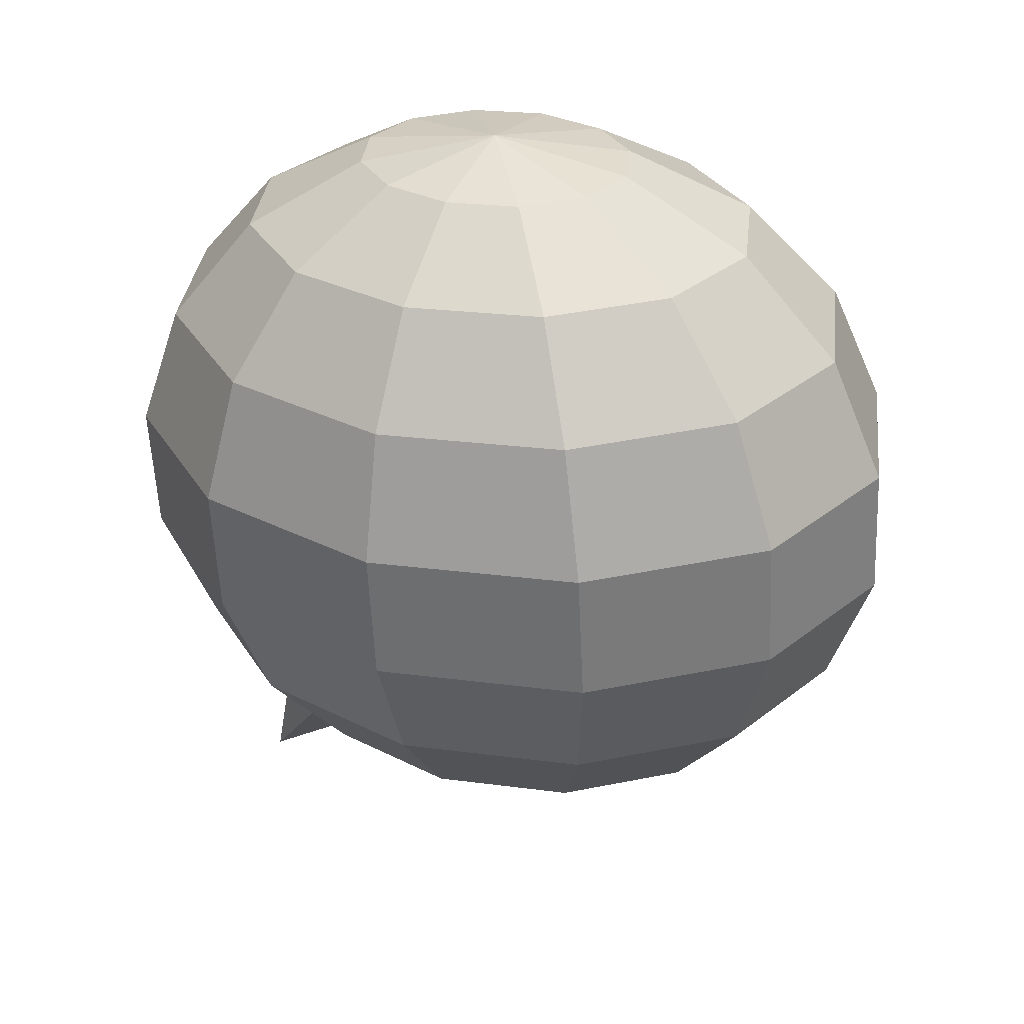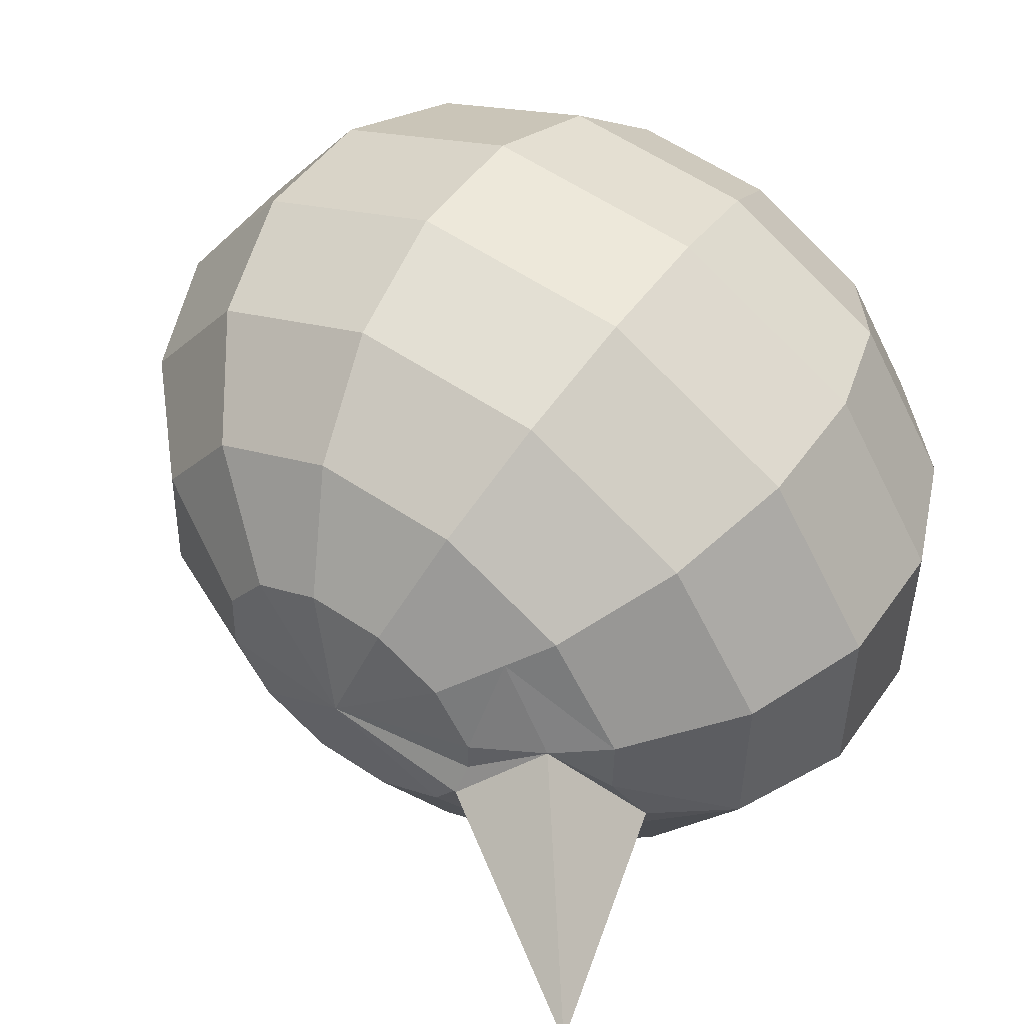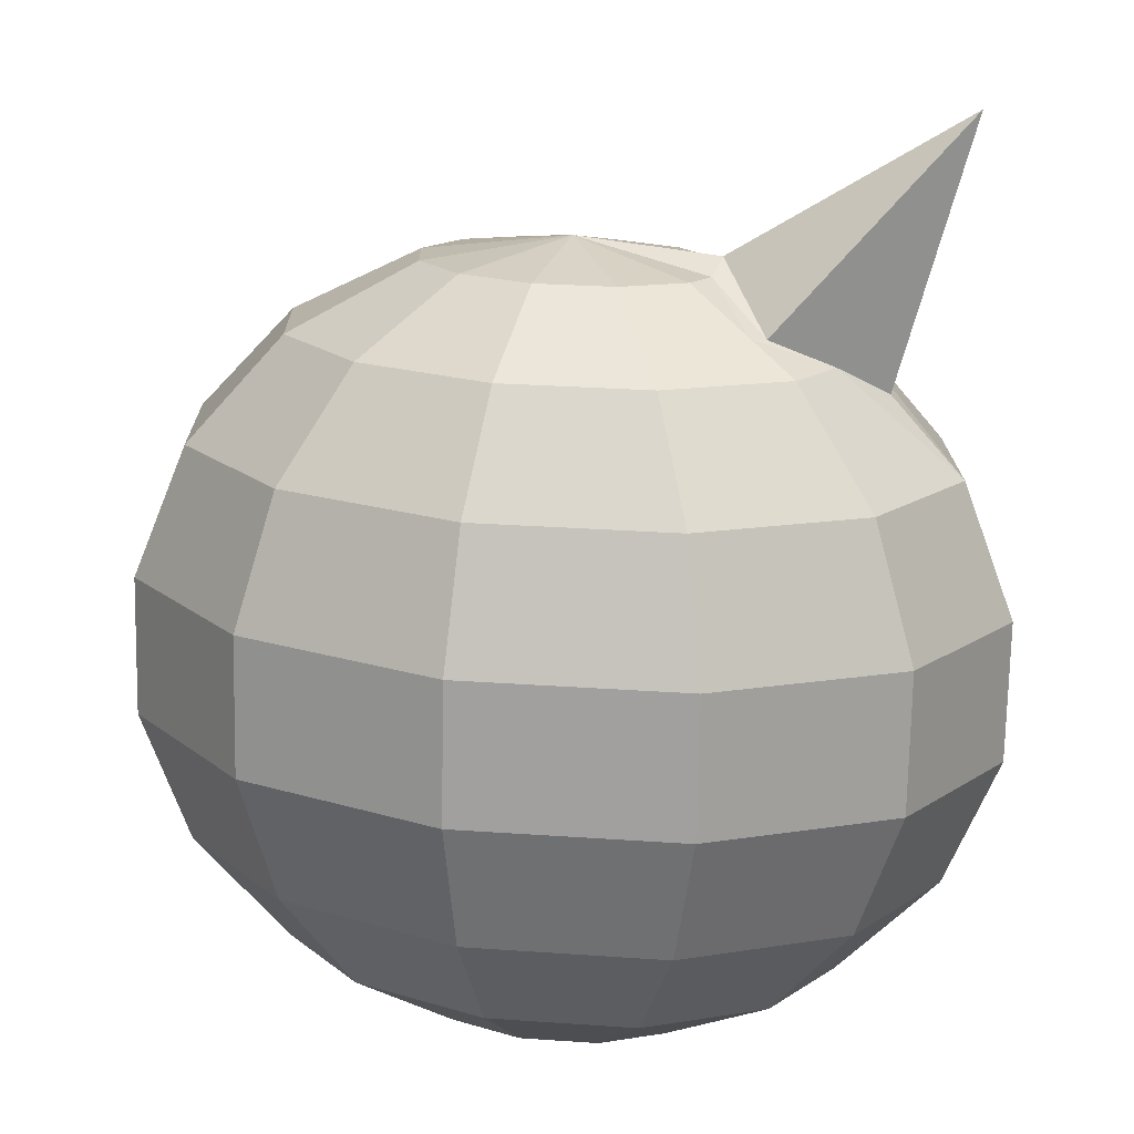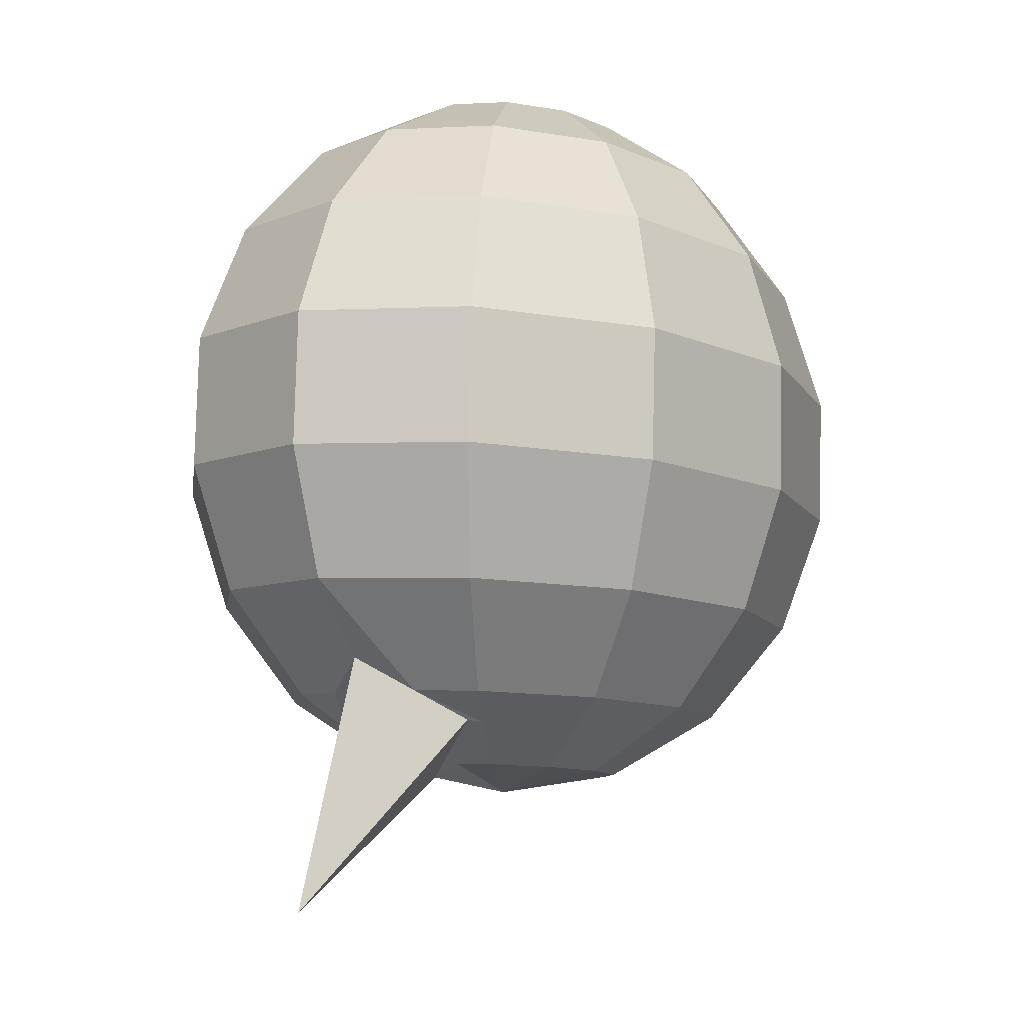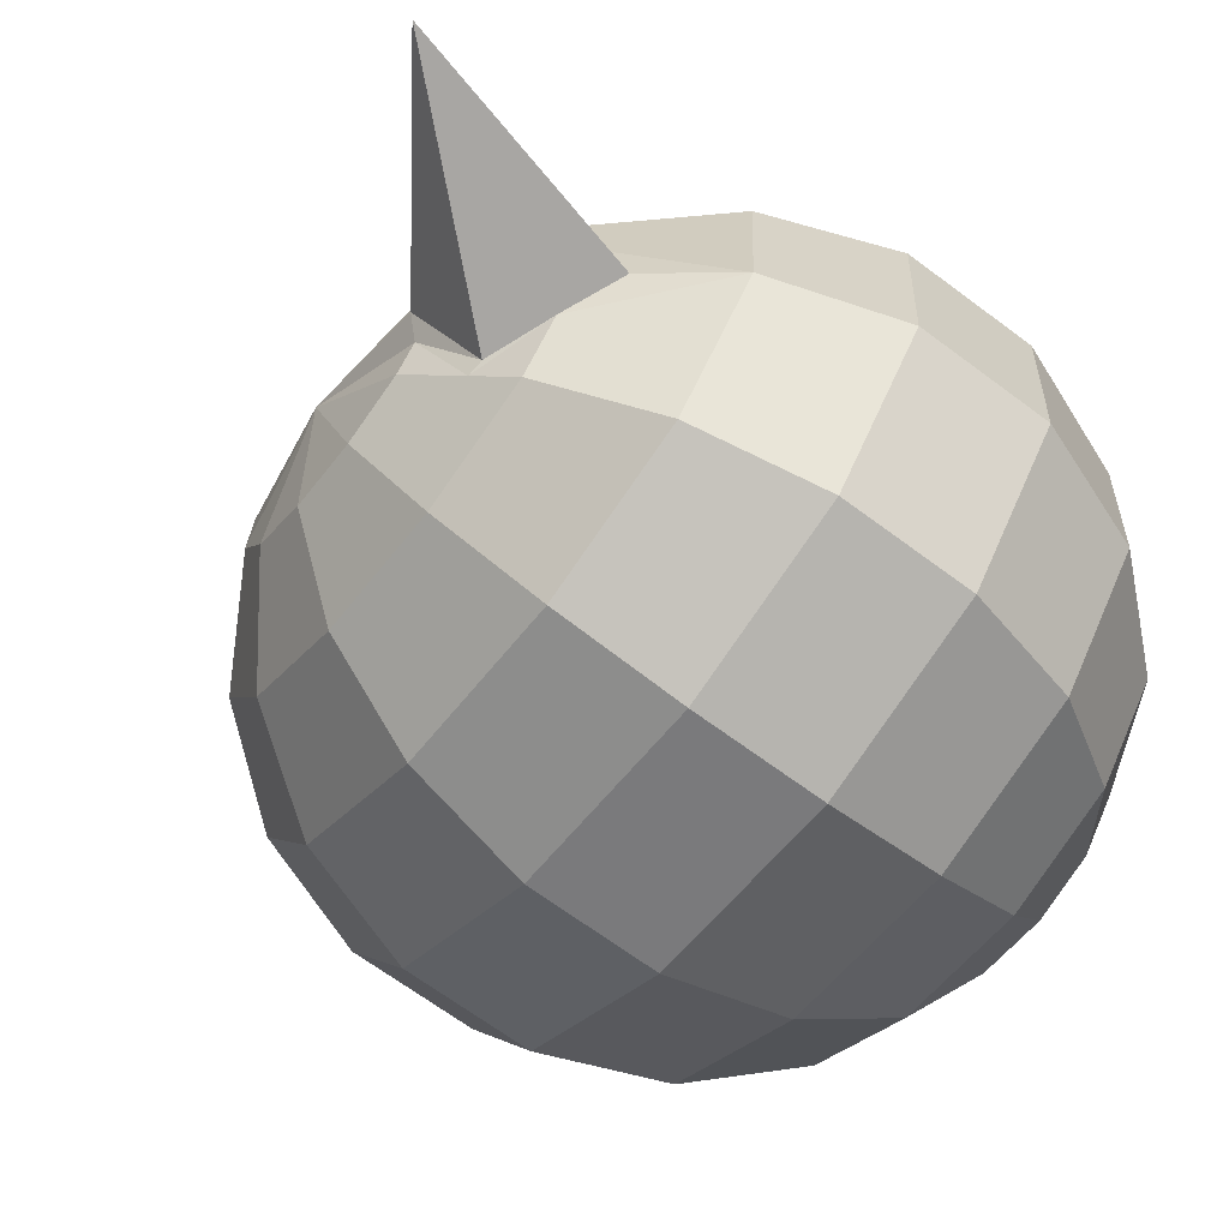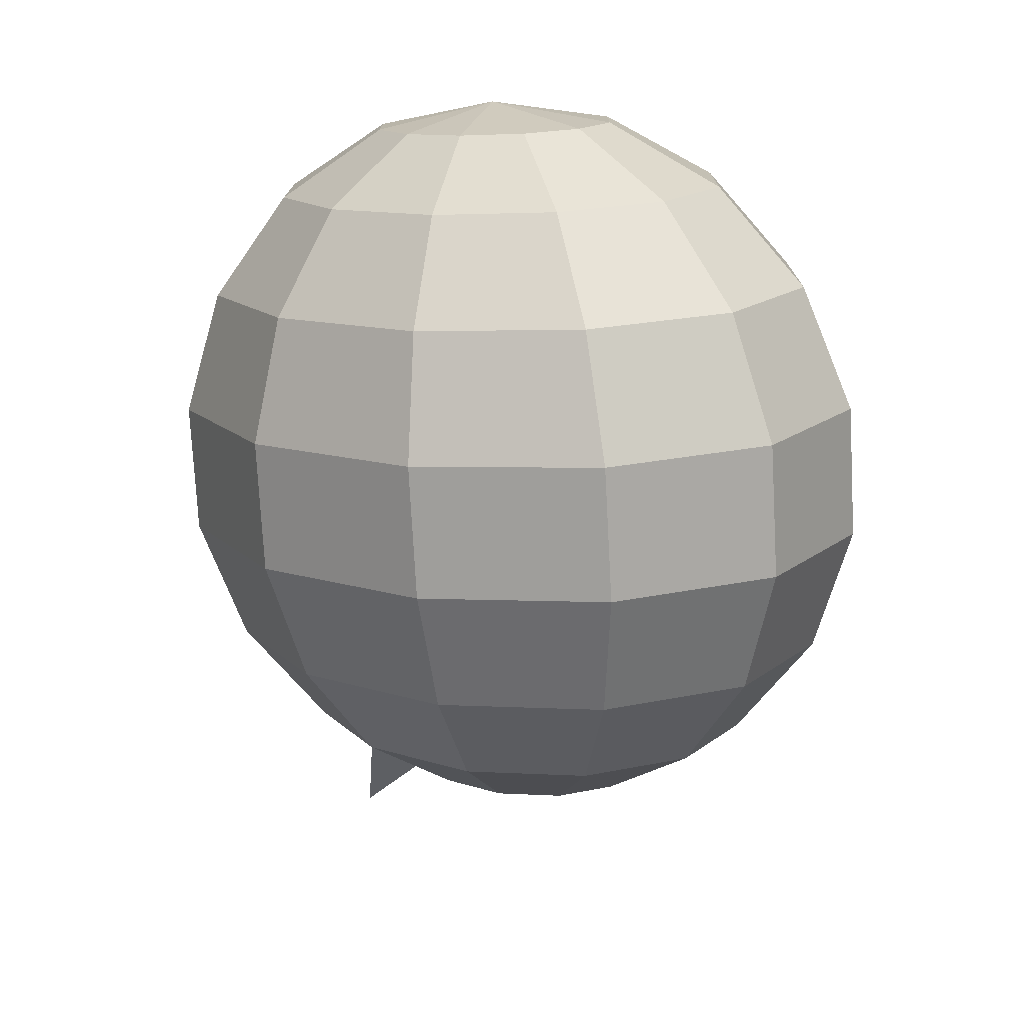
<metadata>
{"format":"obj","ext":"obj","renderer":"f3d","projection":"perspective","resolution":1024,"background":"white","views":[{"elev":31.2,"azim":-136.6,"up":"+Y"},{"elev":50.7,"azim":32.1,"up":"+Z"},{"elev":-69.9,"azim":-1.9,"up":"+Z"},{"elev":-11.8,"azim":138.3,"up":"+Y"},{"elev":-62.2,"azim":52.5,"up":"+Z"},{"elev":14.2,"azim":-109.7,"up":"+Y"}]}
</metadata>
<code>
v 0.004205 0.3027 -0.01612
v -0.0767 0.2895 0.05859
v -0.1054 0.2879 0.02044
v -0.02641 0.2898 0.07698
v 0.03202 0.2886 0.07069
v 0.08292 0.2864 0.0414
v 0.1127 0.2836 -0.003046
v 0.1133 0.2811 -0.05073
v 0.113 0.2823 -0.02731
v 0.0846 0.2794 -0.08888
v 0.1012 0.2804 -0.06675
v 0.03431 0.2791 -0.1073
v -0.02412 0.2803 -0.101
v -0.07502 0.2826 -0.07169
v -0.1048 0.2853 -0.02725
v -0.1483 0.2414 0.1262
v -0.2023 0.2383 0.05453
v -0.05383 0.2419 0.1608
v 0.05597 0.2398 0.149
v 0.1516 0.2355 0.09392
v 0.2075 0.2303 0.0104
v 0.2081 0.2278 -0.03521
v 0.1861 0.2242 -0.1093
v 0.2087 0.2255 -0.07922
v 0.06028 0.2219 -0.1855
v 0.1548 0.2224 -0.1509
v -0.04953 0.224 -0.1737
v -0.1452 0.2283 -0.1186
v -0.2011 0.2335 -0.03509
v -0.2021 0.1641 0.1786
v -0.2747 0.16 0.08204
v -0.07477 0.1648 0.2252
v 0.07317 0.1619 0.2093
v 0.2021 0.1562 0.1351
v 0.2774 0.1492 0.02258
v 0.2782 0.1459 -0.03886
v 0.2484 0.141 -0.1387
v 0.2789 0.1427 -0.09816
v 0.07897 0.1379 -0.2413
v 0.2063 0.1386 -0.1948
v -0.06897 0.1408 -0.2254
v -0.1979 0.1465 -0.1512
v -0.2732 0.1536 -0.0387
v -0.2315 0.0671 0.2095
v -0.3141 0.0624 0.09966
v -0.08668 0.06791 0.2625
v 0.08155 0.0646 0.2444
v 0.2281 0.05808 0.16
v 0.3138 0.05007 0.03205
v 0.3147 0.04634 -0.03782
v 0.2809 0.04076 -0.1514
v 0.3155 0.04274 -0.1053
v 0.08814 0.03723 -0.2681
v 0.2329 0.03804 -0.2151
v -0.08009 0.04053 -0.25
v -0.2267 0.04706 -0.1656
v -0.3123 0.05506 -0.03764
v -0.2329 -0.03804 0.2151
v -0.3155 -0.04274 0.1053
v -0.08814 -0.03723 0.2681
v 0.08009 -0.04053 0.25
v 0.2267 -0.04706 0.1656
v 0.3123 -0.05506 0.03764
v 0.3132 -0.05879 -0.03222
v 0.2794 -0.06437 -0.1458
v 0.3141 -0.0624 -0.09966
v 0.08668 -0.06791 -0.2625
v 0.2315 -0.0671 -0.2095
v -0.08155 -0.0646 -0.2444
v -0.2281 -0.05808 -0.16
v -0.3138 -0.05007 -0.03205
v -0.2063 -0.1386 0.1948
v -0.2789 -0.1427 0.09816
v -0.07897 -0.1379 0.2413
v 0.06897 -0.1408 0.2254
v 0.1979 -0.1465 0.1512
v 0.2732 -0.1536 0.0387
v 0.274 -0.1568 -0.02274
v 0.2442 -0.1617 -0.1226
v 0.2747 -0.16 -0.08204
v 0.07477 -0.1648 -0.2252
v 0.2021 -0.1641 -0.1786
v -0.07317 -0.1619 -0.2093
v -0.2021 -0.1562 -0.1351
v -0.2774 -0.1492 -0.02258
v -0.1548 -0.2224 0.1509
v -0.2087 -0.2255 0.07922
v -0.06028 -0.2219 0.1855
v 0.04953 -0.224 0.1737
v 0.1452 -0.2283 0.1186
v 0.2011 -0.2335 0.03509
v 0.2017 -0.236 -0.01051
v 0.1796 -0.2396 -0.08463
v 0.05383 -0.2419 -0.1608
v 0.1483 -0.2414 -0.1262
v -0.05597 -0.2398 -0.149
v -0.1516 -0.2355 -0.09392
v -0.2075 -0.2303 -0.0104
v -0.1252 -0.2464 0.1248
v -0.1685 -0.2489 0.06723
v -0.04935 -0.246 0.1526
v 0.03883 -0.2477 0.1431
v 0.1157 -0.2511 0.09886
v 0.1584 -0.2596 0.02905
v 0.2211 -0.2146 -0.06045
v 0.1299 -0.2597 -0.09189
v 0.04229 -0.2621 -0.1255
v 0.1182 -0.2616 -0.09775
v -0.04589 -0.2603 -0.116
v -0.1227 -0.2569 -0.07181
v -0.1676 -0.2527 -0.004737
v -0.1133 -0.2811 0.05073
v -0.0846 -0.2794 0.08888
v -0.004205 -0.3027 0.01612
v -0.03431 -0.2791 0.1073
v 0.02412 -0.2803 0.101
v 0.07502 -0.2826 0.07169
v 0.1048 -0.2853 0.02725
v 0.1051 -0.2866 0.002984
v 0.09334 -0.2886 -0.03645
v 0.0767 -0.2895 -0.05859
v 0.02641 -0.2898 -0.07698
v -0.03202 -0.2886 -0.07069
v -0.08292 -0.2864 -0.0414
v -0.1127 -0.2836 0.003046
v 0.1017 -0.2992 -0.01822
v 0.2696 -0.4162 -0.05695
o group391924456
g mesh391924456
f 3 2 1
f 2 4 1
f 4 5 1
f 5 6 1
f 6 7 1
f 7 9 8 1
f 8 11 10 1
f 10 12 1
f 12 13 1
f 13 14 1
f 14 15 1
f 15 3 1
f 17 16 2 3
f 16 18 4 2
f 18 19 5 4
f 19 20 6 5
f 20 21 7 6
f 21 22 9 7
f 24 23 11 8
f 26 25 12 10
f 25 27 13 12
f 27 28 14 13
f 28 29 15 14
f 29 17 3 15
f 31 30 16 17
f 30 32 18 16
f 32 33 19 18
f 33 34 20 19
f 34 35 21 20
f 35 36 22 21
f 38 37 23 24
f 40 39 25 26
f 39 41 27 25
f 41 42 28 27
f 42 43 29 28
f 43 31 17 29
f 45 44 30 31
f 44 46 32 30
f 46 47 33 32
f 47 48 34 33
f 48 49 35 34
f 49 50 36 35
f 52 51 37 38
f 54 53 39 40
f 53 55 41 39
f 55 56 42 41
f 56 57 43 42
f 57 45 31 43
f 59 58 44 45
f 58 60 46 44
f 60 61 47 46
f 61 62 48 47
f 62 63 49 48
f 63 64 50 49
f 66 65 51 52
f 68 67 53 54
f 67 69 55 53
f 69 70 56 55
f 70 71 57 56
f 71 59 45 57
f 73 72 58 59
f 72 74 60 58
f 74 75 61 60
f 75 76 62 61
f 76 77 63 62
f 77 78 64 63
f 80 79 65 66
f 82 81 67 68
f 81 83 69 67
f 83 84 70 69
f 84 85 71 70
f 85 73 59 71
f 87 86 72 73
f 86 88 74 72
f 88 89 75 74
f 89 90 76 75
f 90 91 77 76
f 91 92 78 77
f 93 79 80
f 95 94 81 82
f 94 96 83 81
f 96 97 84 83
f 97 98 85 84
f 98 87 73 85
f 100 99 86 87
f 99 101 88 86
f 101 102 89 88
f 102 103 90 89
f 103 91 90
f 104 92 91
f 106 93 105
f 108 107 94 95
f 107 109 96 94
f 109 110 97 96
f 110 111 98 97
f 111 100 87 98
f 114 113 112
f 114 115 113
f 114 116 115
f 114 117 116
f 114 118 117
f 114 119 118
f 114 121 120
f 114 122 121
f 114 123 122
f 114 124 123
f 114 125 124
f 114 112 125
f 108 95 93
f 93 95 82 79
f 79 82 68 65
f 65 68 54 51
f 51 54 40 37
f 37 40 26 23
f 23 26 10 11
f 104 105 92
f 92 80 78
f 78 80 66 64
f 64 66 52 50
f 50 52 38 36
f 36 38 24 22
f 22 24 8 9
f 120 121 108
f 126 120 106
f 104 119 126
f 118 119 104
f 103 117 118
f 102 116 117 103
f 101 115 116 102
f 99 113 115 101
f 100 112 113 99
f 111 125 112 100
f 110 124 125 111
f 109 123 124 110
f 107 122 123 109
f 108 121 122 107
f 105 127 106
f 106 127 126
f 104 127 105
f 126 127 104
f 93 106 108
f 108 106 120
f 103 104 91
f 118 104 103
f 92 105 80
f 80 105 93
f 114 126 119
f 120 126 114

</code>
